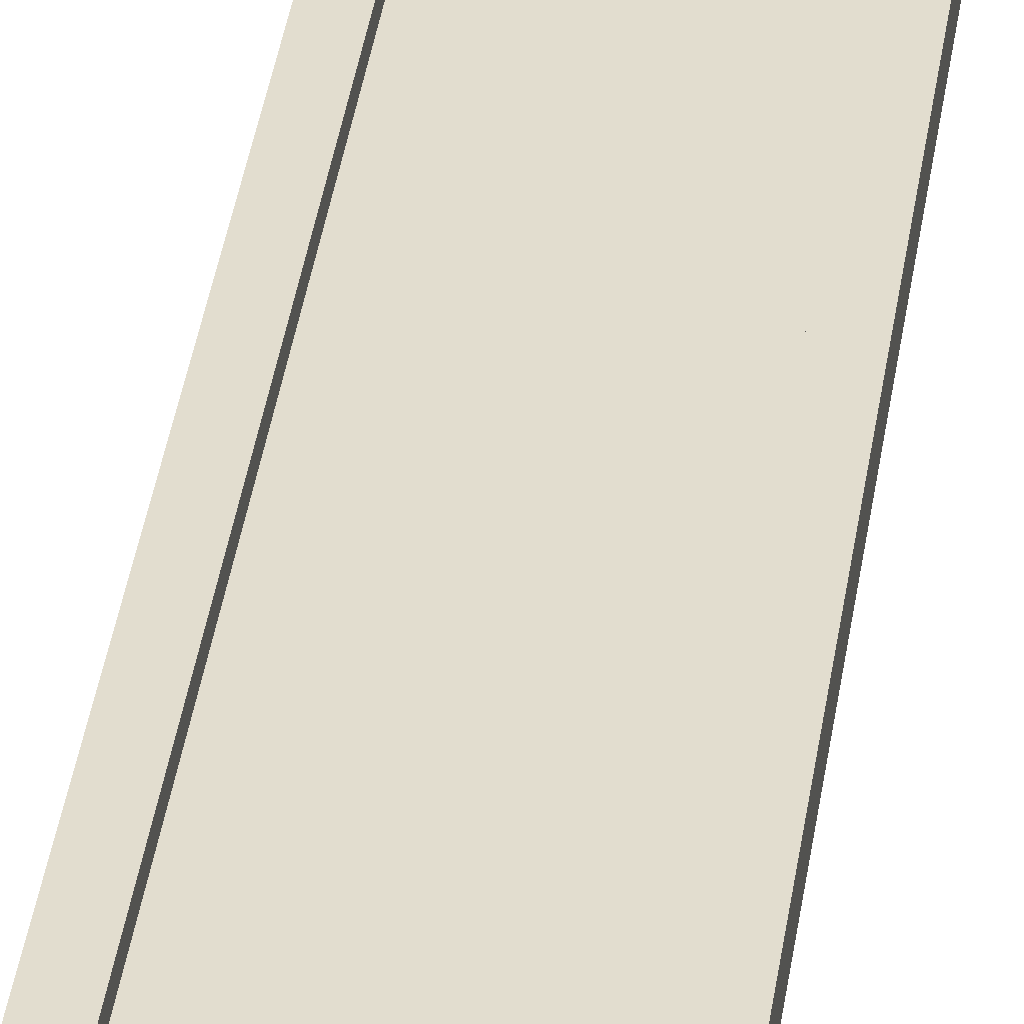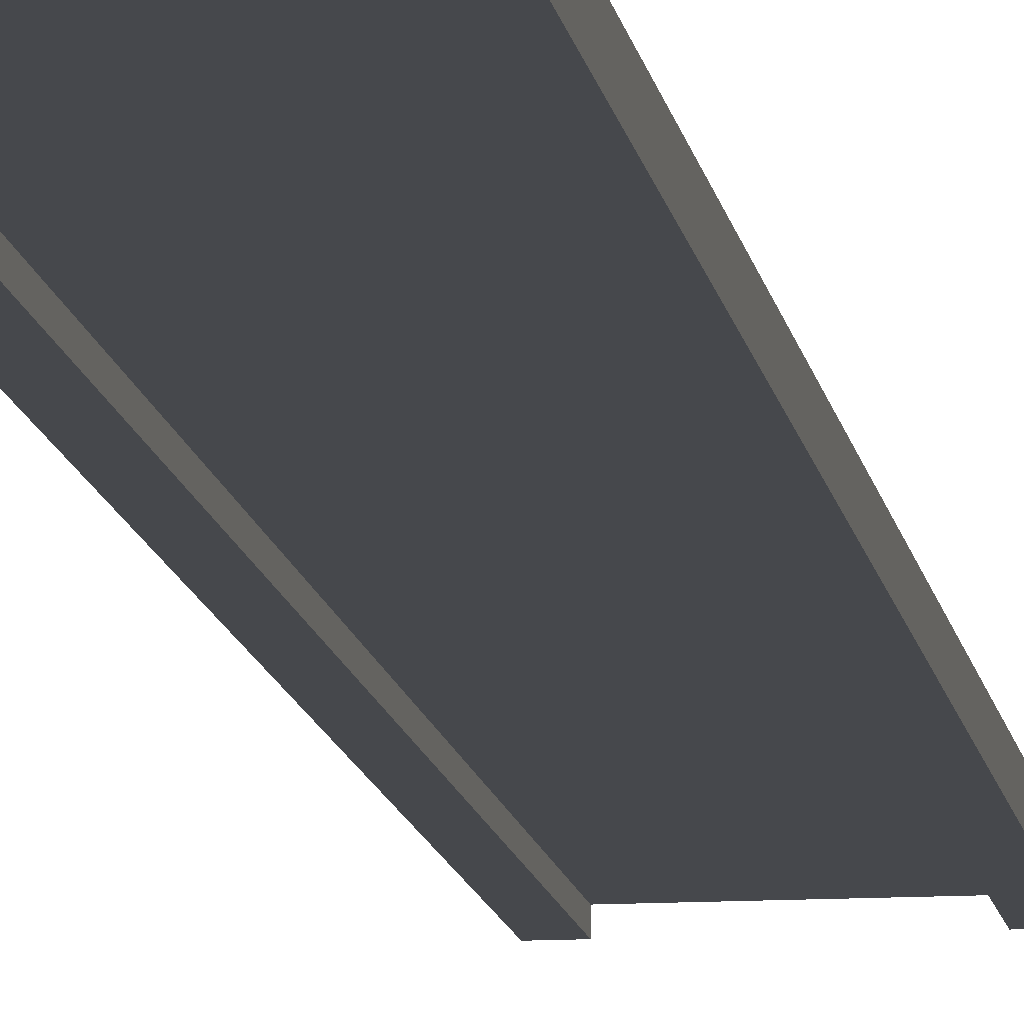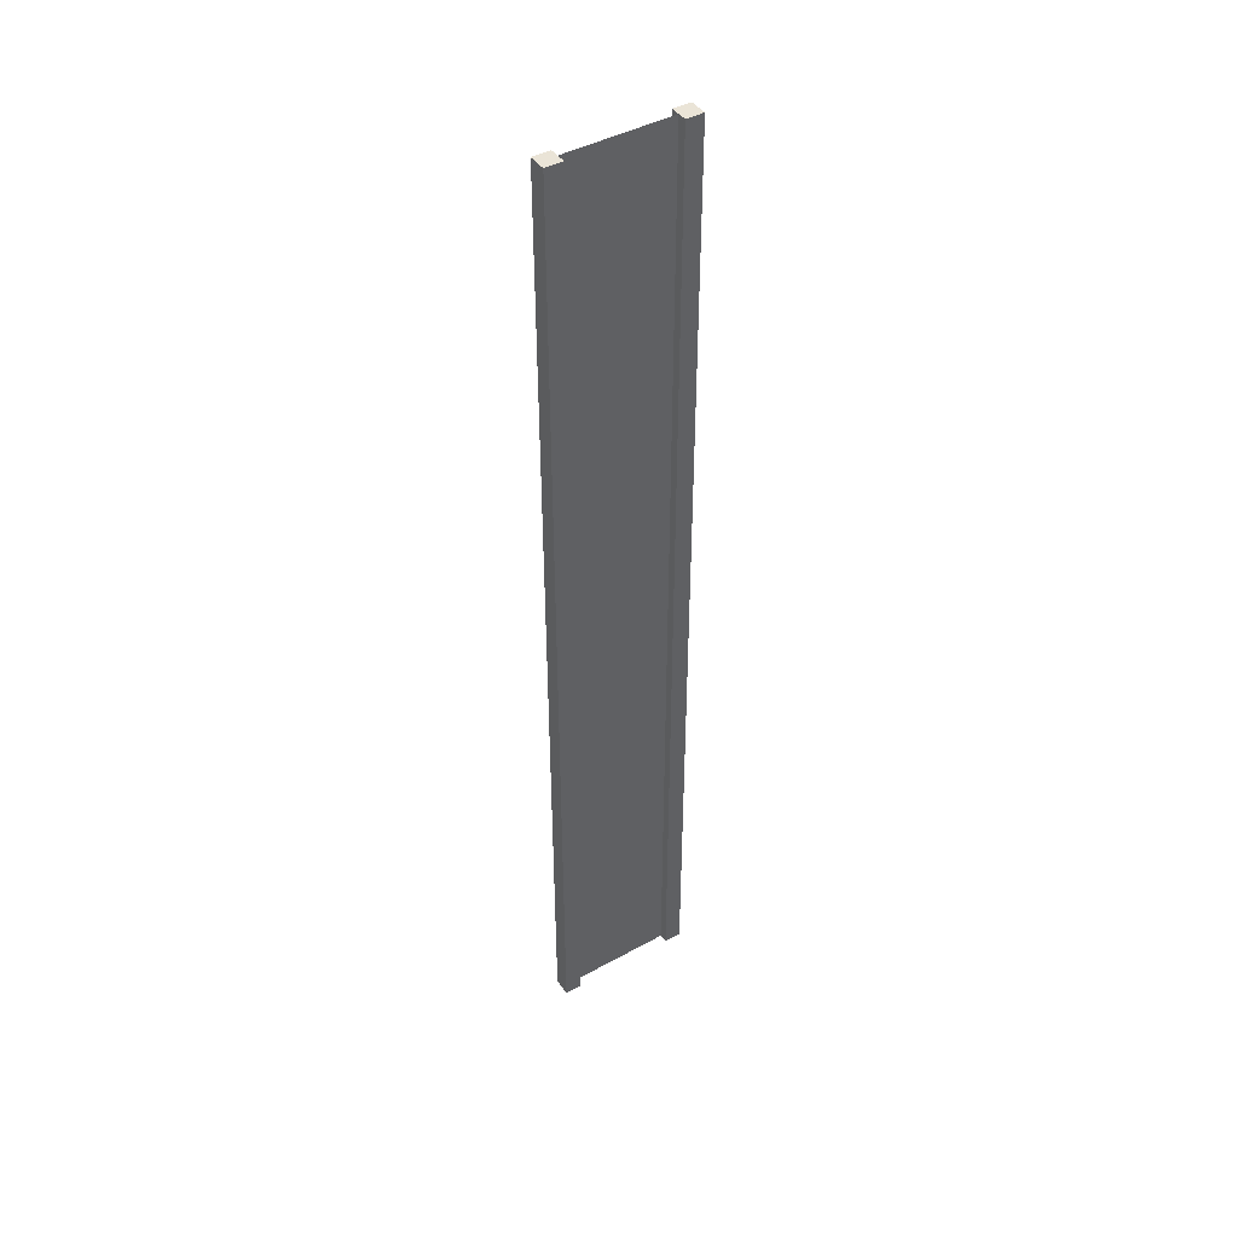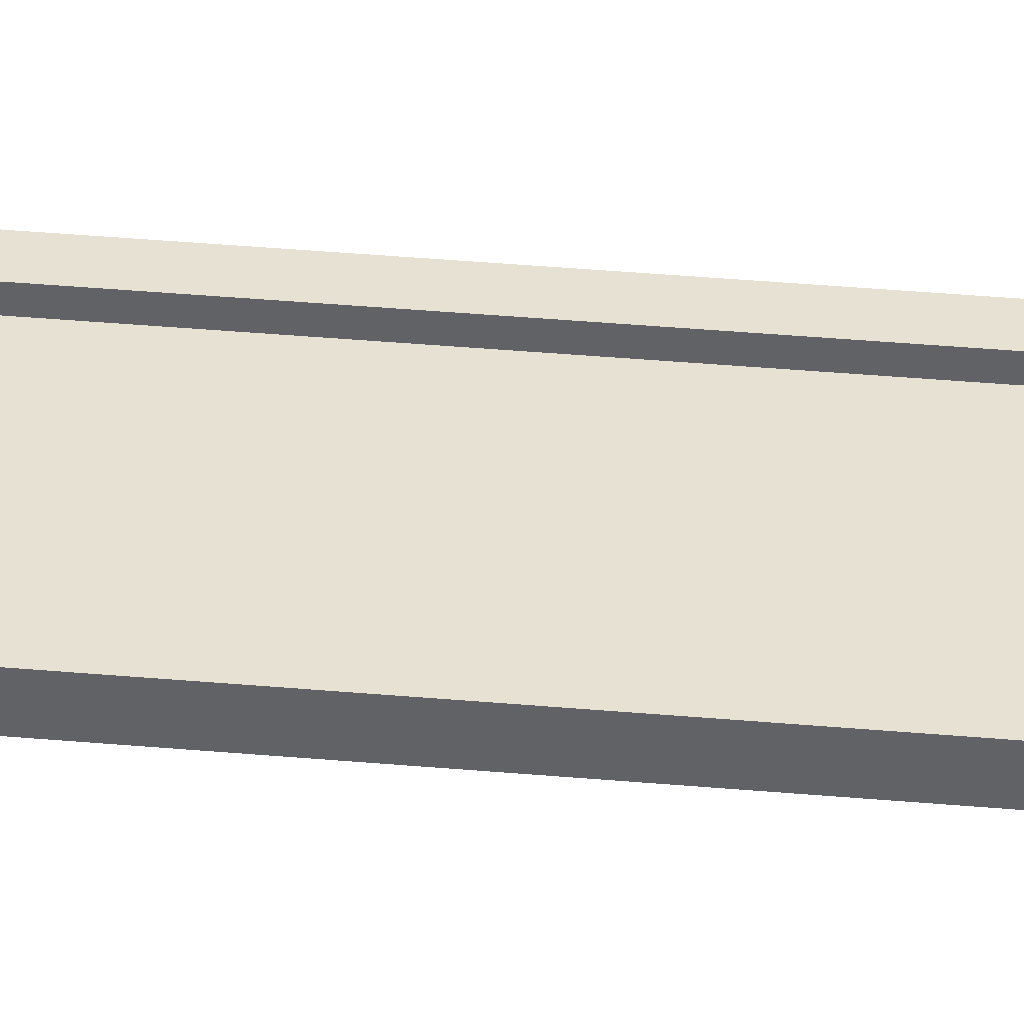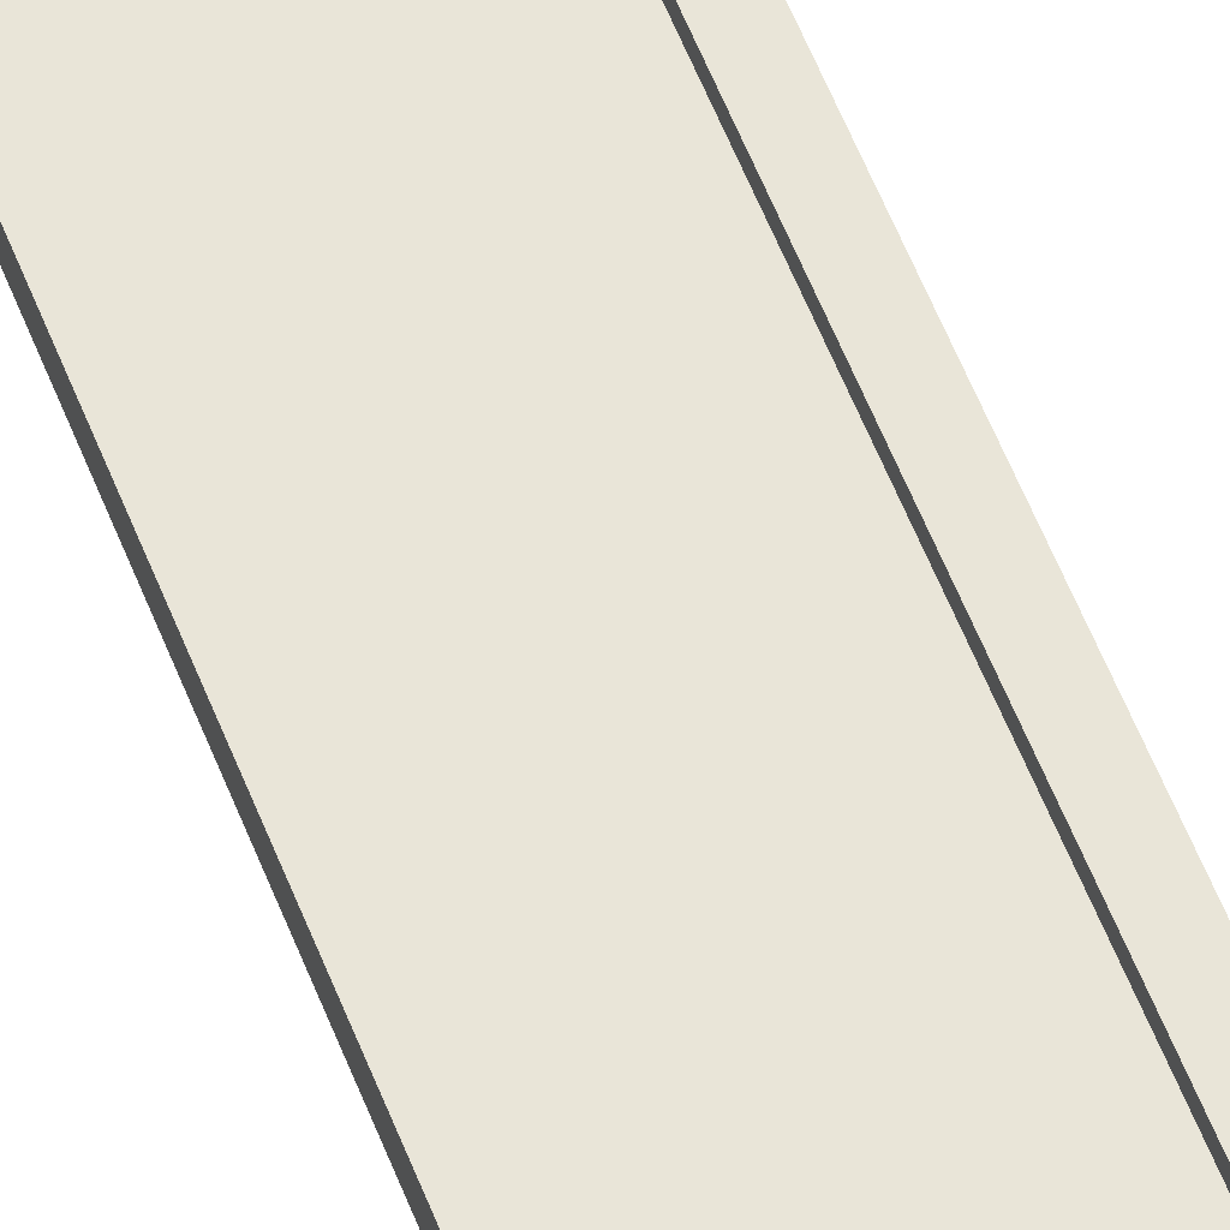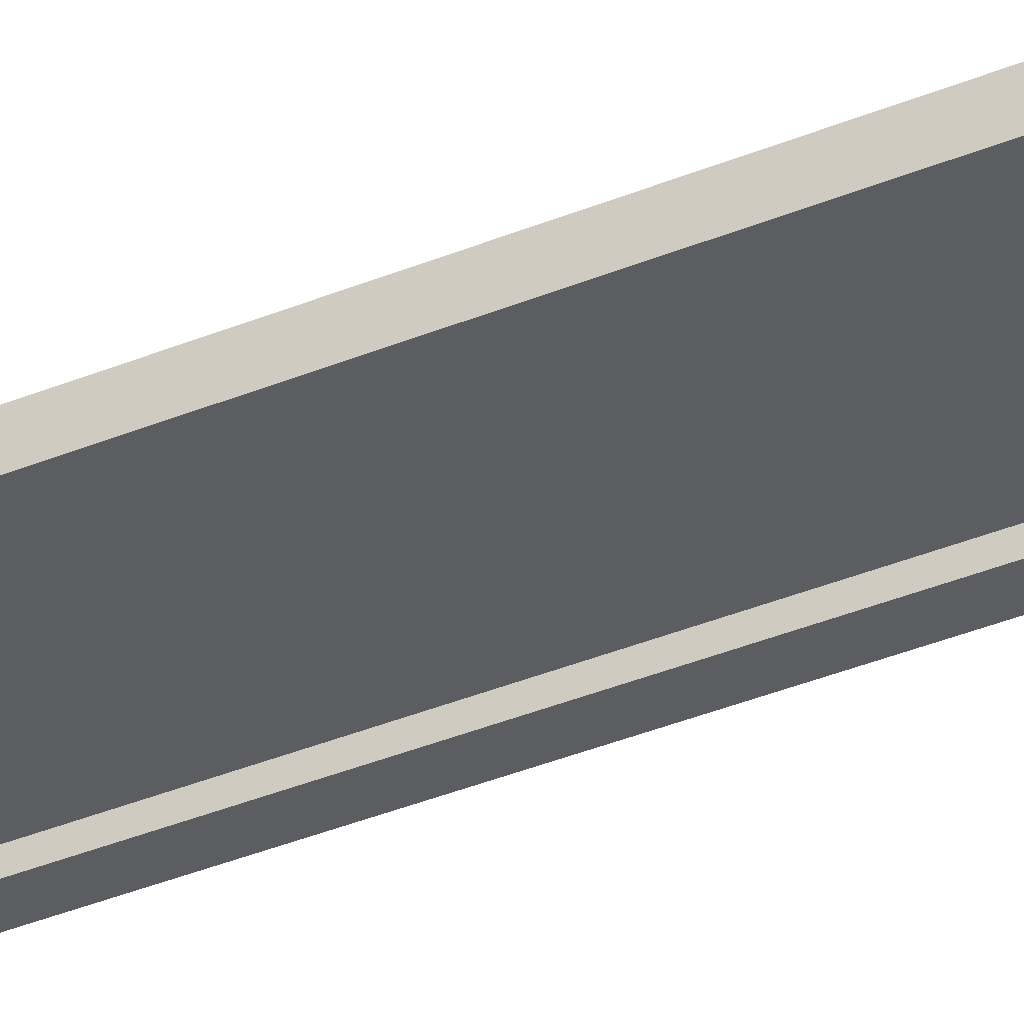
<metadata>
{"format":"obj","ext":"obj","renderer":"f3d","projection":"perspective","resolution":1024,"background":"white","views":[{"elev":34.9,"azim":-172.5,"up":"+Z"},{"elev":-11.5,"azim":8.4,"up":"+Z"},{"elev":43.9,"azim":-32.9,"up":"+Y"},{"elev":38.6,"azim":-83.6,"up":"+Z"},{"elev":59.7,"azim":158.4,"up":"+Z"},{"elev":-35.9,"azim":-61.2,"up":"+Z"}]}
</metadata>
<code>
g pb_Mesh-555322
v -0.75 -7 0.125
v -1 -7 0.125
v -0.75 7 0.125
v -1 7 0.125
v -1 -7 0.125
v -1 -7 -0.125
v -1 7 0.125
v -1 7 -0.125
v -1 -7 -0.125
v -0.75 -7 -0.125
v -1 7 -0.125
v -0.75 7 -0.125
v 1 -7 -0.125
v 1 -7 0.125
v 1 7 -0.125
v 1 7 0.125
v -0.75 7 0.125
v -1 7 0.125
v -0.75 7 -0.125
v -1 7 -0.125
v -0.75 -7 -0.125
v -1 -7 -0.125
v -0.75 -7 0.125
v -1 -7 0.125
v 0.75 -7 -0.125
v 0.75 -7 0.125
v 1 -7 -0.125
v 1 -7 0.125
v 0.75 7 -0.125
v 0.75 -7 -0.125
v 1 7 -0.125
v 1 -7 -0.125
v 0.75 -7 0.125
v 0.75 7 0.125
v 1 -7 0.125
v 1 7 0.125
v 0.75 7 0.125
v 0.75 7 -0.125
v 1 7 0.125
v 1 7 -0.125
v -0.75 -7 0.125
v -0.75 7 0.125
v -0.75 -7 -0.125
v -0.75 7 -0.125
v 0.75 7 0.125
v 0.75 -7 0.125
v 0.75 7 -0.125
v 0.75 -7 -0.125
v -0.75 -7 -1.49e-07
v -0.75 7 -3.427e-07
v 0.75 -7 3.874e-07
v 0.75 7 1.55e-06
g pb_Mesh-555322_0
f 3 2 1
f 3 4 2
f 7 6 5
f 7 8 6
f 11 10 9
f 11 12 10
f 15 14 13
f 15 16 14
f 19 18 17
f 19 20 18
f 23 22 21
f 23 24 22
f 27 26 25
f 27 28 26
f 31 30 29
f 31 32 30
f 35 34 33
f 35 36 34
f 39 38 37
f 39 40 38
f 43 42 41
f 43 44 42
f 47 46 45
f 47 48 46
g pb_Mesh-555322_1
f 51 50 49
f 51 52 50

</code>
